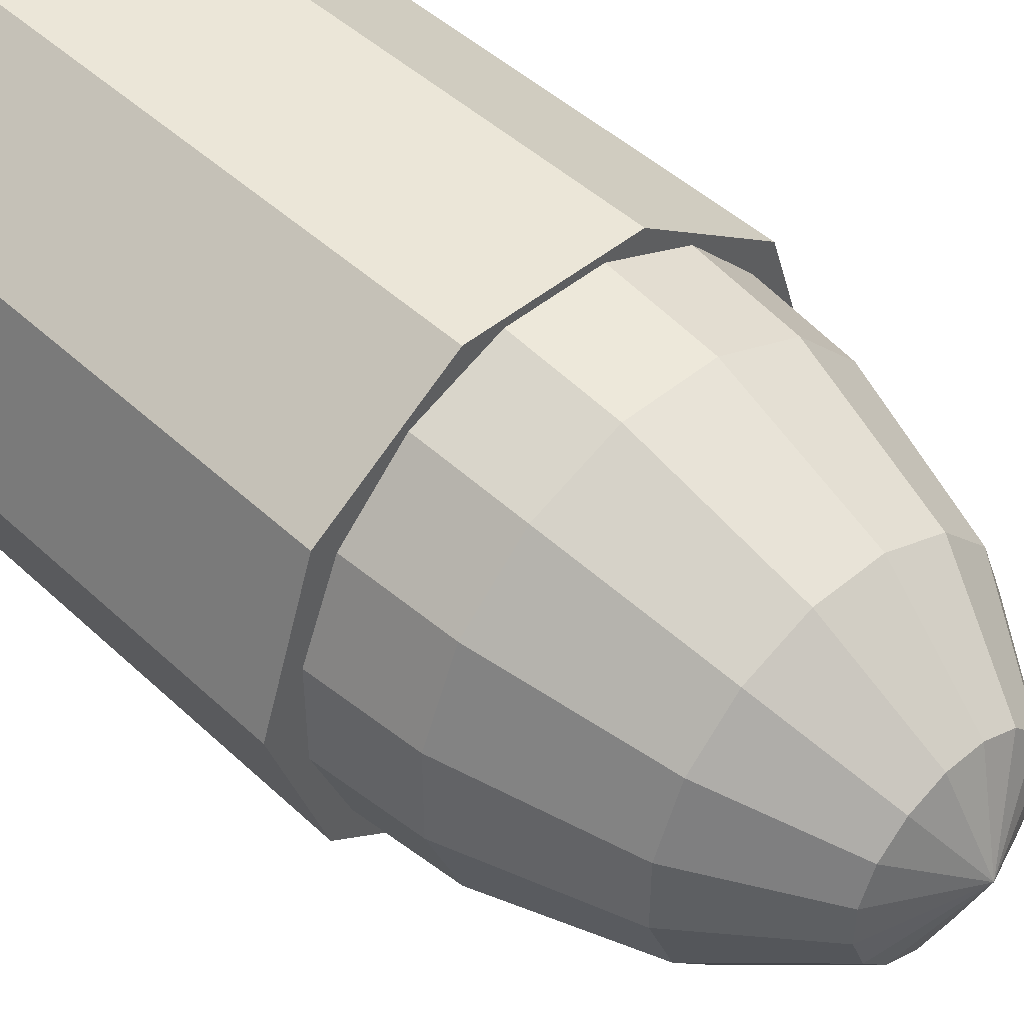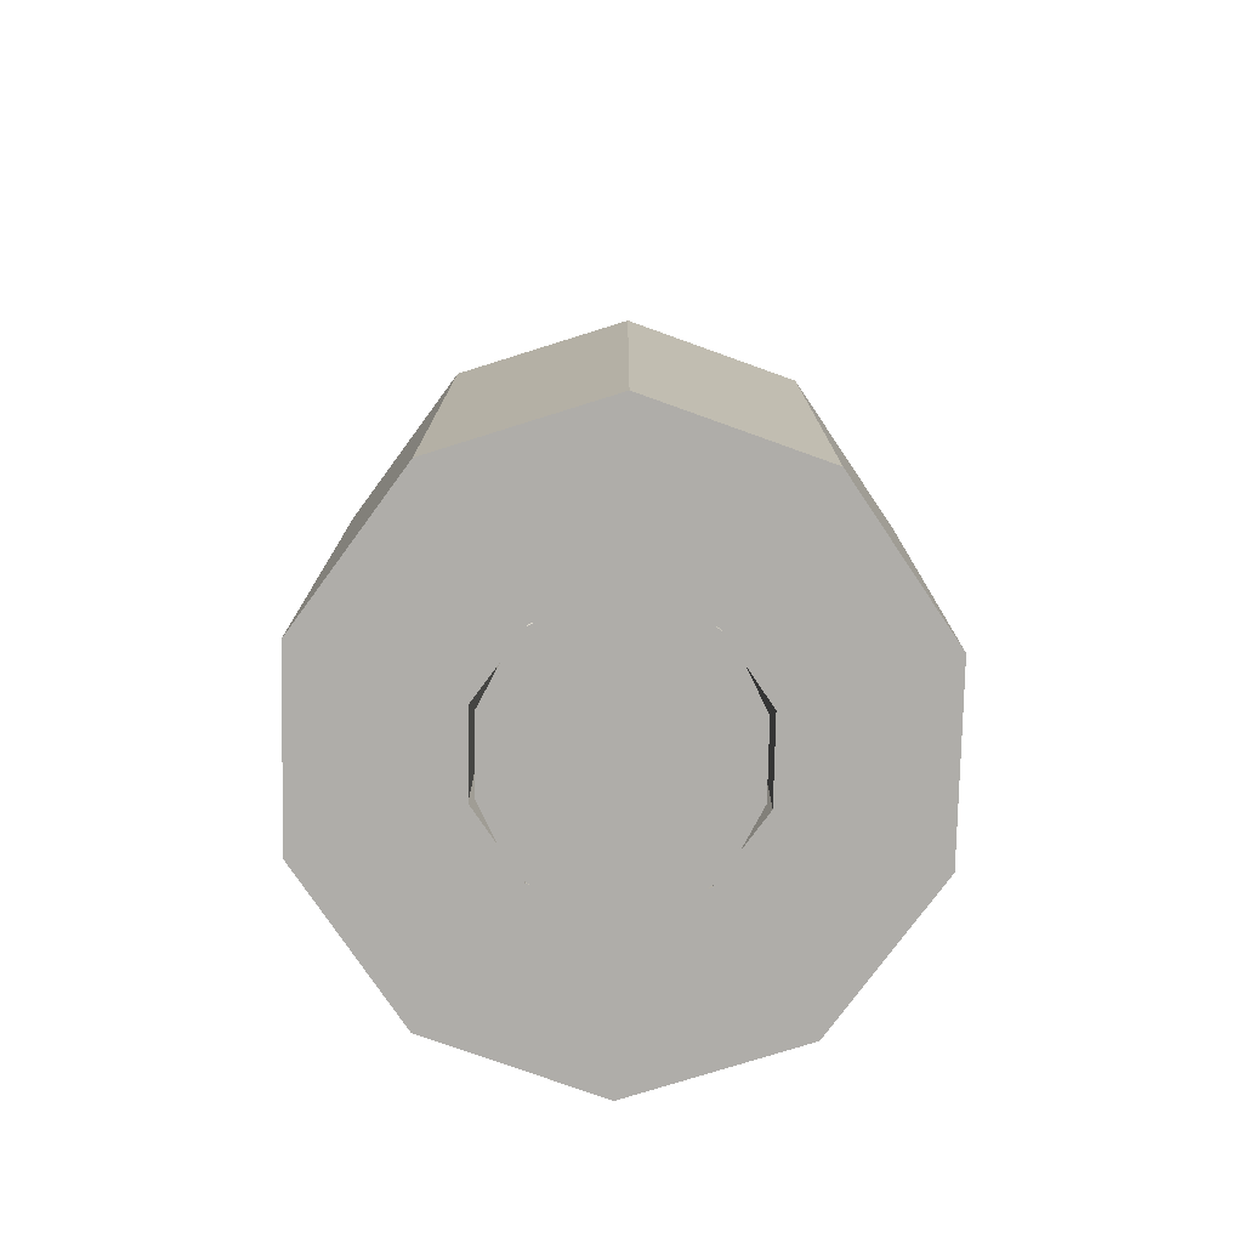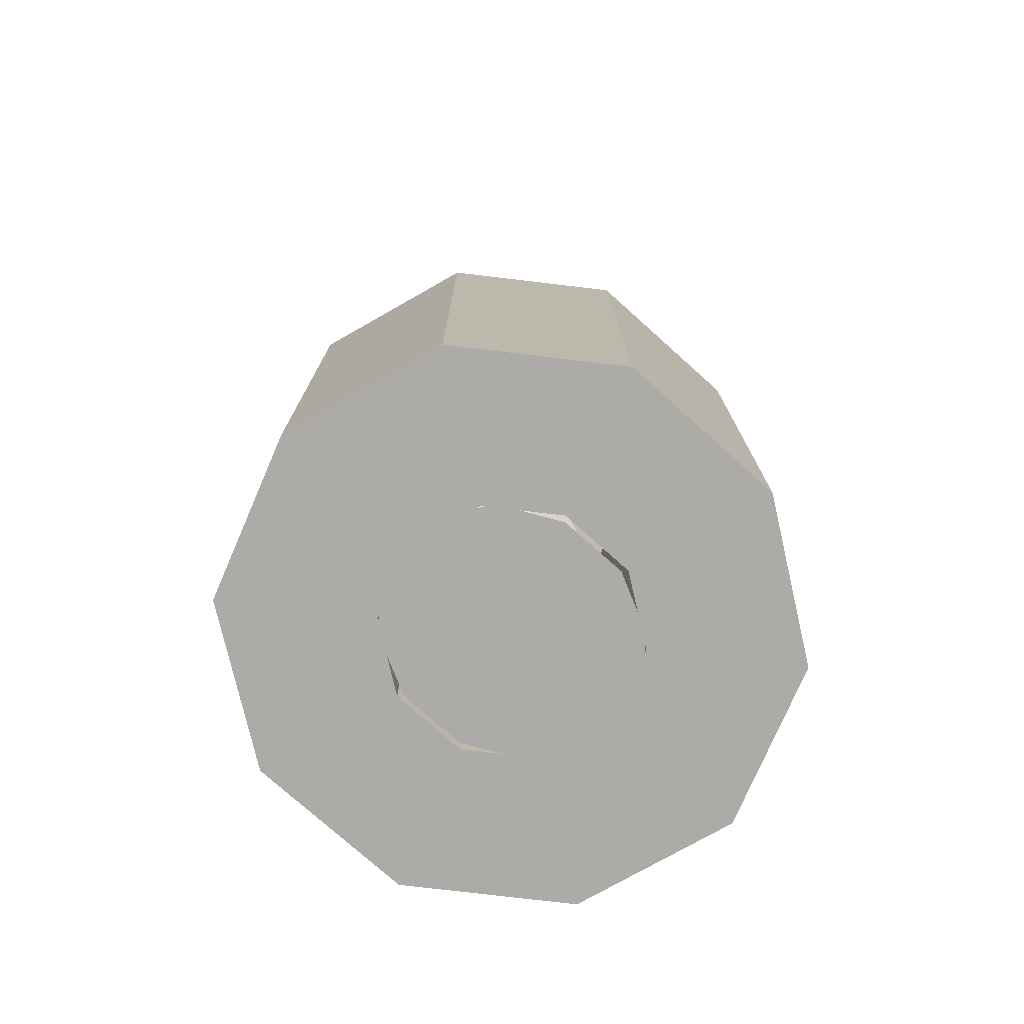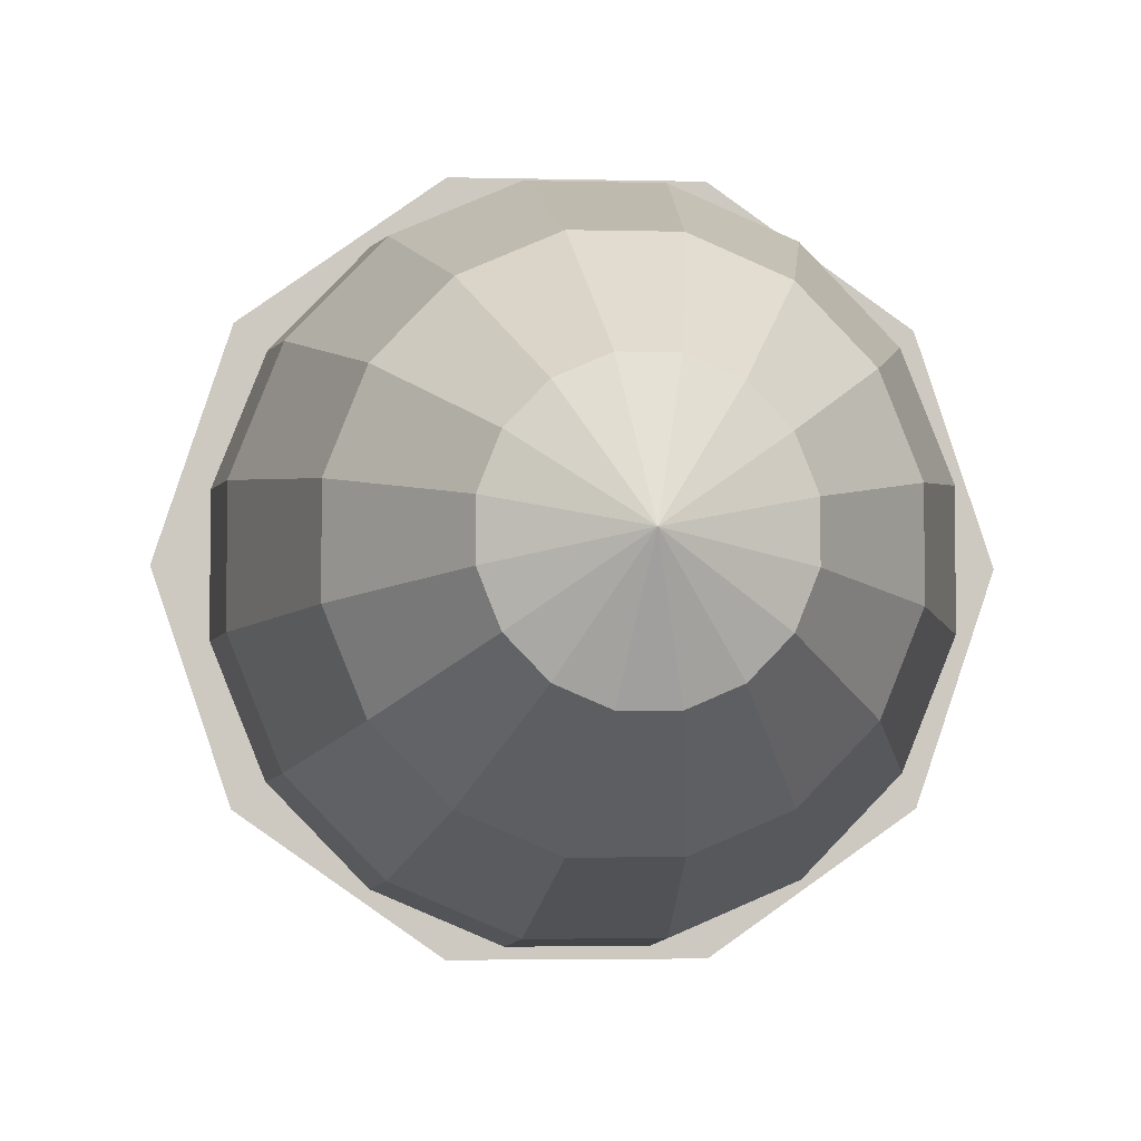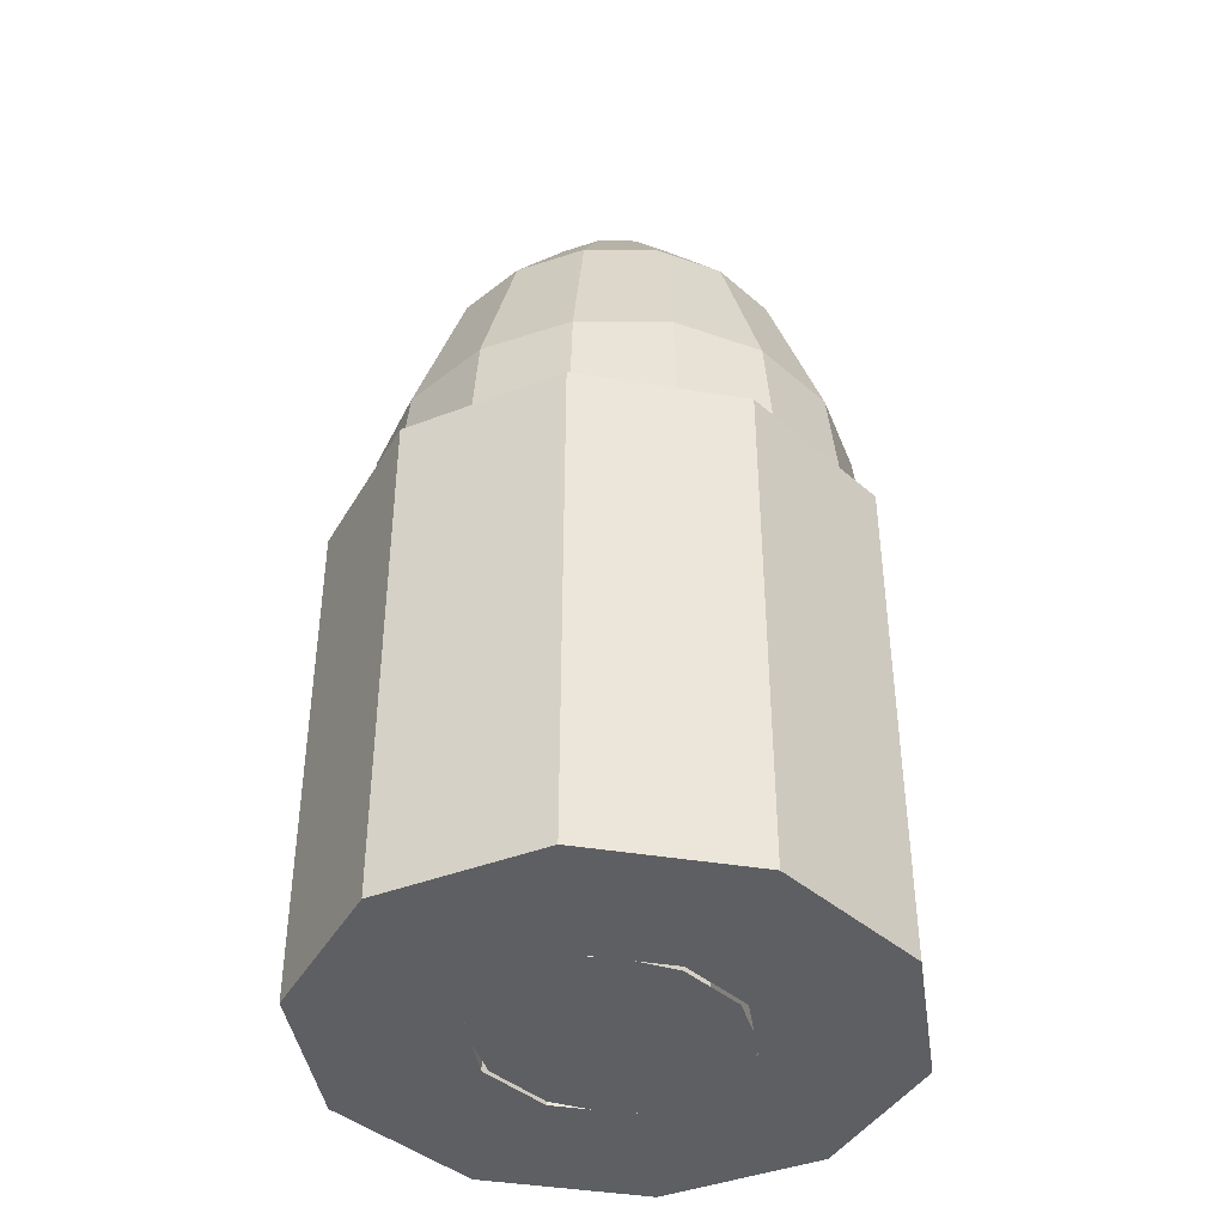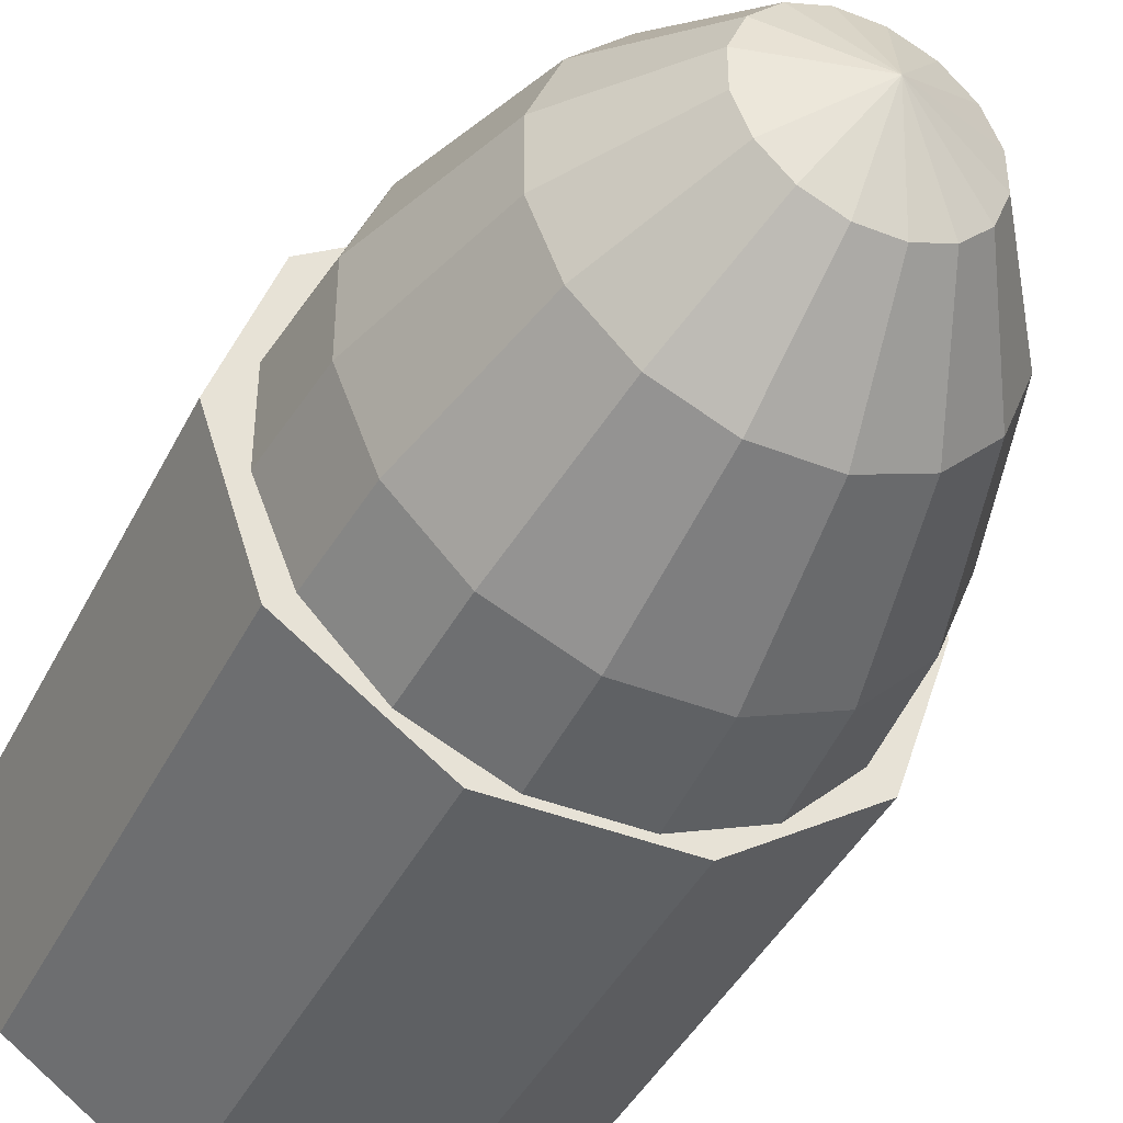
<metadata>
{"format":"obj","ext":"obj","renderer":"f3d","projection":"perspective","resolution":1024,"background":"white","views":[{"elev":46.6,"azim":136.6,"up":"+Z"},{"elev":-77.4,"azim":88.8,"up":"+Y"},{"elev":-76.2,"azim":138.1,"up":"+Y"},{"elev":-2.9,"azim":174.3,"up":"+Z"},{"elev":-41.4,"azim":133.6,"up":"+Y"},{"elev":-42.3,"azim":154.8,"up":"+Z"}]}
</metadata>
<code>
o tube
v 0.03146 0.0625 0.09375
v 0.03146 0.25 0.09375
v 0.0142 0.0625 0.04232
v 0.0142 0.25 0.04232
v 0.08235 0.0625 0.05794
v 0.08235 0.25 0.05794
v 0.03718 0.0625 0.02616
v 0.03718 0.25 0.02616
v 0.1018 0.0625 6.036e-18
v 0.1018 0.25 6.036e-18
v 0.04595 0.0625 2.725e-18
v 0.04595 0.25 2.725e-18
v 0.08235 0.0625 -0.05794
v 0.08235 0.25 -0.05794
v 0.03718 0.0625 -0.02616
v 0.03718 0.25 -0.02616
v 0.03146 0.0625 -0.09375
v 0.03146 0.25 -0.09375
v 0.0142 0.0625 -0.04232
v 0.0142 0.25 -0.04232
v -0.03146 0.0625 -0.09375
v -0.03146 0.25 -0.09375
v -0.0142 0.0625 -0.04232
v -0.0142 0.25 -0.04232
v -0.08235 0.0625 -0.05794
v -0.08235 0.25 -0.05794
v -0.03718 0.0625 -0.02616
v -0.03718 0.25 -0.02616
v -0.1018 0.0625 -1.811e-17
v -0.1018 0.25 -1.811e-17
v -0.04595 0.0625 -8.175e-18
v -0.04595 0.25 -8.175e-18
v -0.08235 0.0625 0.05794
v -0.08235 0.25 0.05794
v -0.03718 0.0625 0.02616
v -0.03718 0.25 0.02616
v -0.03146 0.0625 0.09375
v -0.03146 0.25 0.09375
v -0.0142 0.0625 0.04232
v -0.0142 0.25 0.04232
f 1 5 6 2
f 4 8 7 3
f 3 7 5 1
f 2 6 8 4
f 5 9 10 6
f 8 12 11 7
f 7 11 9 5
f 6 10 12 8
f 9 13 14 10
f 12 16 15 11
f 11 15 13 9
f 10 14 16 12
f 13 17 18 14
f 16 20 19 15
f 15 19 17 13
f 14 18 20 16
f 17 21 22 18
f 20 24 23 19
f 19 23 21 17
f 18 22 24 20
f 21 25 26 22
f 24 28 27 23
f 23 27 25 21
f 22 26 28 24
f 25 29 30 26
f 28 32 31 27
f 27 31 29 25
f 26 30 32 28
f 29 33 34 30
f 32 36 35 31
f 31 35 33 29
f 30 34 36 32
f 33 37 38 34
f 36 40 39 35
f 35 39 37 33
f 34 38 40 36
f 37 1 2 38
f 40 4 3 39
f 39 3 1 37
f 38 2 4 40
o tube
v 0 0.0625 0
v 0 0.25 0
v 0 0.0625 0
v 0 0.25 0
v 0 0.0625 0
v 0 0.25 0
v 0 0.0625 0
v 0 0.25 0
v 0 0.0625 0
v 0 0.25 0
v 0 0.0625 0
v 0 0.25 0
v 0 0.0625 0
v 0 0.25 0
v 0 0.0625 0
v 0 0.25 0
v 0 0.0625 0
v 0 0.25 0
v 0 0.0625 0
v 0 0.25 0
v 0 0.0625 0
v 0 0.25 0
v 0 0.0625 0
v 0 0.25 0
v 0 0.0625 0
v 0 0.25 0
v 0 0.0625 0
v 0 0.25 0
v 0 0.0625 0
v 0 0.25 0
v 0 0.0625 0
v 0 0.25 0
v 0 0.0625 0
v 0 0.25 0
v 0 0.0625 0
v 0 0.25 0
v 0 0.0625 0
v 0 0.25 0
v 0 0.0625 0
v 0 0.25 0
f 41 45 46 42
f 44 48 47 43
f 43 47 45 41
f 42 46 48 44
f 45 49 50 46
f 48 52 51 47
f 47 51 49 45
f 46 50 52 48
f 49 53 54 50
f 52 56 55 51
f 51 55 53 49
f 50 54 56 52
f 53 57 58 54
f 56 60 59 55
f 55 59 57 53
f 54 58 60 56
f 57 61 62 58
f 60 64 63 59
f 59 63 61 57
f 58 62 64 60
f 61 65 66 62
f 64 68 67 63
f 63 67 65 61
f 62 66 68 64
f 65 69 70 66
f 68 72 71 67
f 67 71 69 65
f 66 70 72 68
f 69 73 74 70
f 72 76 75 71
f 71 75 73 69
f 70 74 76 72
f 73 77 78 74
f 76 80 79 75
f 75 79 77 73
f 74 78 80 76
f 77 41 42 78
f 80 44 43 79
f 79 43 41 77
f 78 42 44 80
o sphere
v 0 0.4062 0
v 0.006898 0.392 0.03588
v 0.01275 0.3513 0.06629
v 0.01665 0.2905 0.08661
v 0.01803 0.2188 0.09375
v 0.01965 0.392 0.03041
v 0.0363 0.3513 0.0562
v 0.04743 0.2905 0.07343
v 0.05133 0.2188 0.07948
v 0.0294 0.392 0.02032
v 0.05433 0.3513 0.03755
v 0.07098 0.2905 0.04906
v 0.07683 0.2188 0.05311
v 0.03468 0.392 0.007136
v 0.06408 0.3513 0.01319
v 0.08373 0.2905 0.01723
v 0.09063 0.2188 0.01865
v 0.03468 0.392 -0.007136
v 0.06408 0.3513 -0.01319
v 0.08373 0.2905 -0.01723
v 0.09063 0.2188 -0.01865
v 0.0294 0.392 -0.02032
v 0.05433 0.3513 -0.03755
v 0.07098 0.2905 -0.04906
v 0.07683 0.2188 -0.05311
v 0.01965 0.392 -0.03041
v 0.0363 0.3513 -0.0562
v 0.04743 0.2905 -0.07343
v 0.05133 0.2188 -0.07948
v 0.006898 0.392 -0.03588
v 0.01275 0.3513 -0.06629
v 0.01665 0.2905 -0.08661
v 0.01803 0.2188 -0.09375
v -0.006898 0.392 -0.03588
v -0.01275 0.3513 -0.06629
v -0.01665 0.2905 -0.08661
v -0.01803 0.2188 -0.09375
v -0.01965 0.392 -0.03041
v -0.0363 0.3513 -0.0562
v -0.04743 0.2905 -0.07343
v -0.05133 0.2188 -0.07948
v -0.0294 0.392 -0.02032
v -0.05433 0.3513 -0.03755
v -0.07098 0.2905 -0.04906
v -0.07683 0.2188 -0.05311
v -0.03468 0.392 -0.007136
v -0.06408 0.3513 -0.01319
v -0.08373 0.2905 -0.01723
v -0.09062 0.2188 -0.01865
v -0.03468 0.392 0.007136
v -0.06408 0.3513 0.01319
v -0.08373 0.2905 0.01723
v -0.09063 0.2188 0.01865
v -0.0294 0.392 0.02032
v -0.05433 0.3513 0.03755
v -0.07098 0.2905 0.04906
v -0.07683 0.2188 0.05311
v -0.01965 0.392 0.03041
v -0.0363 0.3513 0.0562
v -0.04743 0.2905 0.07343
v -0.05133 0.2188 0.07948
v -0.006898 0.392 0.03588
v -0.01275 0.3513 0.06629
v -0.01665 0.2905 0.08661
v -0.01803 0.2188 0.09375
f 82 86 81
f 82 83 87 86
f 83 84 88 87
f 84 85 89 88
f 86 90 81
f 86 87 91 90
f 87 88 92 91
f 88 89 93 92
f 90 94 81
f 90 91 95 94
f 91 92 96 95
f 92 93 97 96
f 94 98 81
f 94 95 99 98
f 95 96 100 99
f 96 97 101 100
f 98 102 81
f 98 99 103 102
f 99 100 104 103
f 100 101 105 104
f 102 106 81
f 102 103 107 106
f 103 104 108 107
f 104 105 109 108
f 106 110 81
f 106 107 111 110
f 107 108 112 111
f 108 109 113 112
f 110 114 81
f 110 111 115 114
f 111 112 116 115
f 112 113 117 116
f 114 118 81
f 114 115 119 118
f 115 116 120 119
f 116 117 121 120
f 118 122 81
f 118 119 123 122
f 119 120 124 123
f 120 121 125 124
f 122 126 81
f 122 123 127 126
f 123 124 128 127
f 124 125 129 128
f 126 130 81
f 126 127 131 130
f 127 128 132 131
f 128 129 133 132
f 130 134 81
f 130 131 135 134
f 131 132 136 135
f 132 133 137 136
f 134 138 81
f 134 135 139 138
f 135 136 140 139
f 136 137 141 140
f 138 142 81
f 138 139 143 142
f 139 140 144 143
f 140 141 145 144
f 142 82 81
f 142 143 83 82
f 143 144 84 83
f 144 145 85 84
o circle
v -2.515e-17 0.0625 -2.55e-17
v 0.01256 0.0625 0.04062
v 0.03431 0.0625 0.02974
v 0.04687 0.0625 0.01089
v 0.04687 0.0625 -0.01089
v 0.03431 0.0625 -0.02974
v 0.01256 0.0625 -0.04063
v -0.01256 0.0625 -0.04063
v -0.03431 0.0625 -0.02974
v -0.04688 0.0625 -0.01089
v -0.04688 0.0625 0.01089
v -0.03431 0.0625 0.02974
v -0.01256 0.0625 0.04062
f 148 149 146
f 149 150 146
f 150 151 146
f 151 152 146
f 152 153 146
f 153 154 146
f 154 155 146
f 155 156 146
f 156 157 146
f 157 158 146
f 158 147 146
f 147 148 146

</code>
